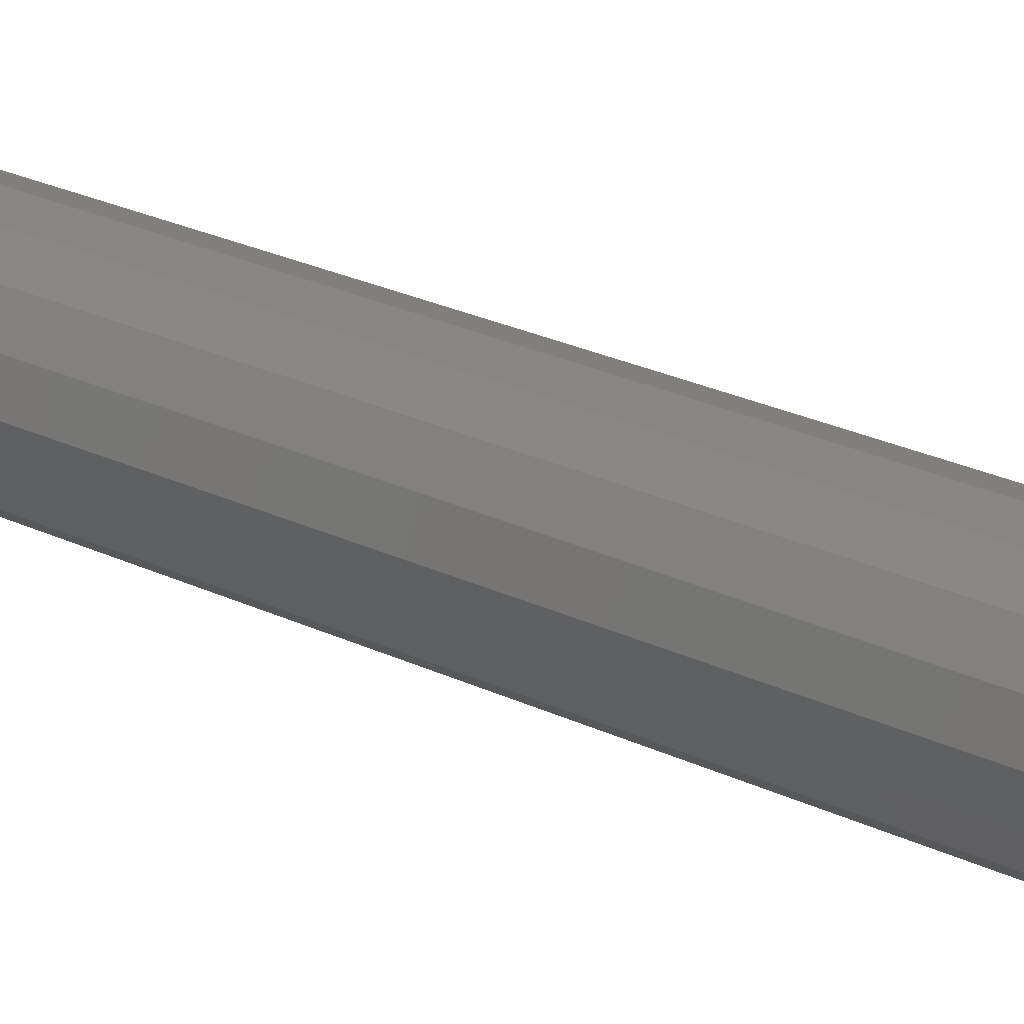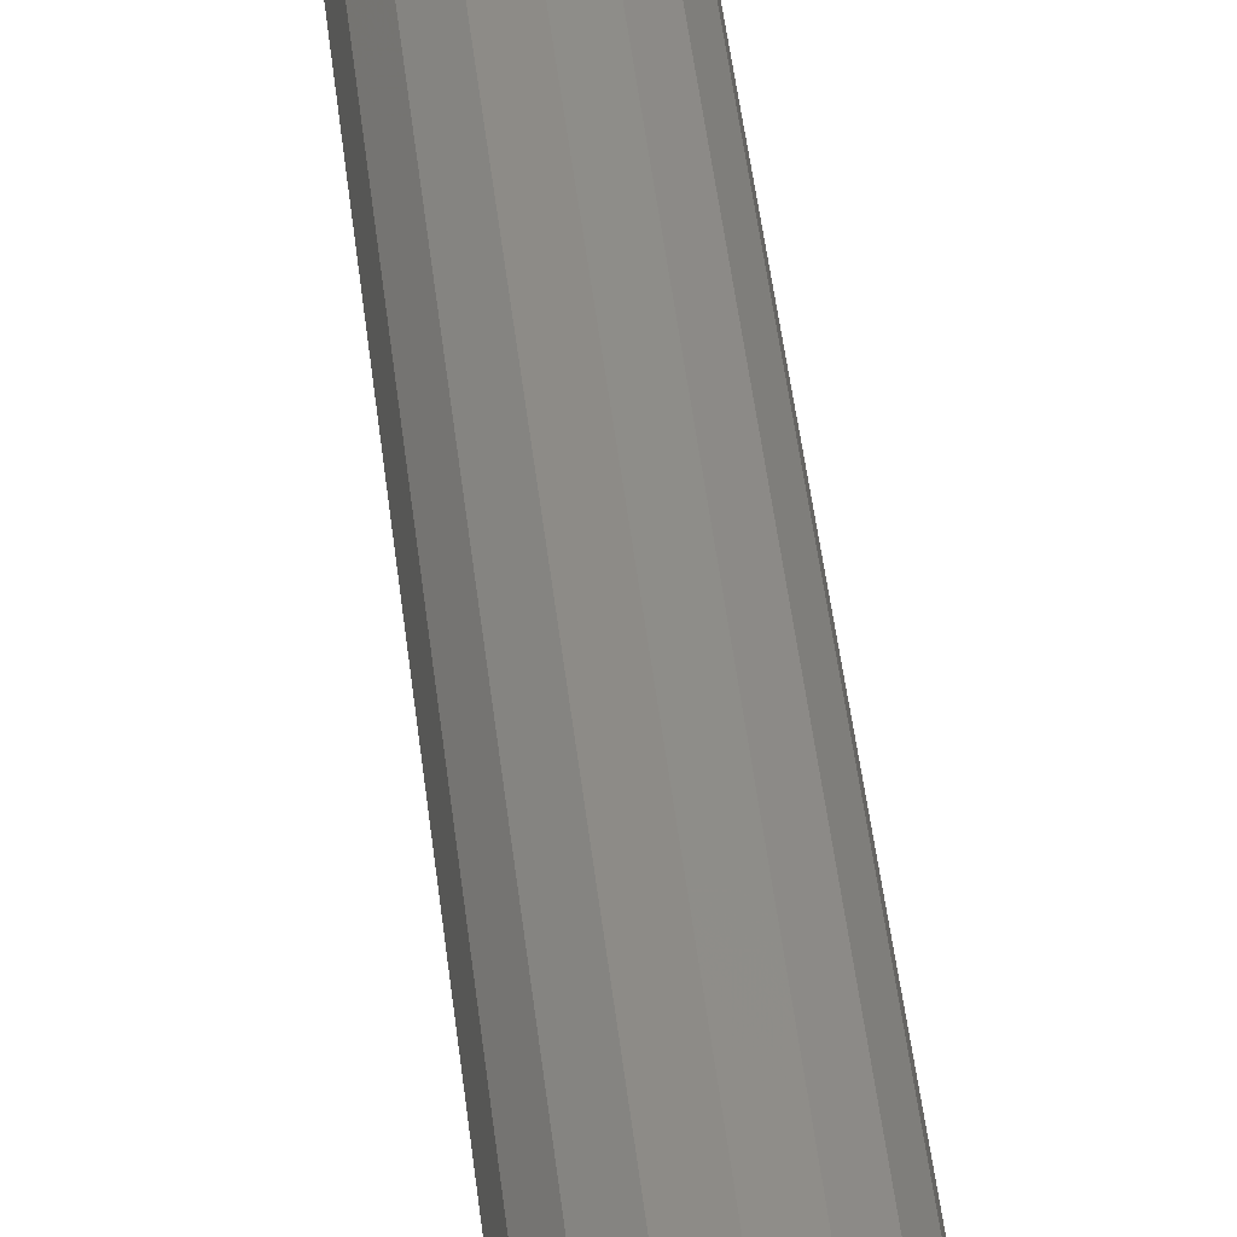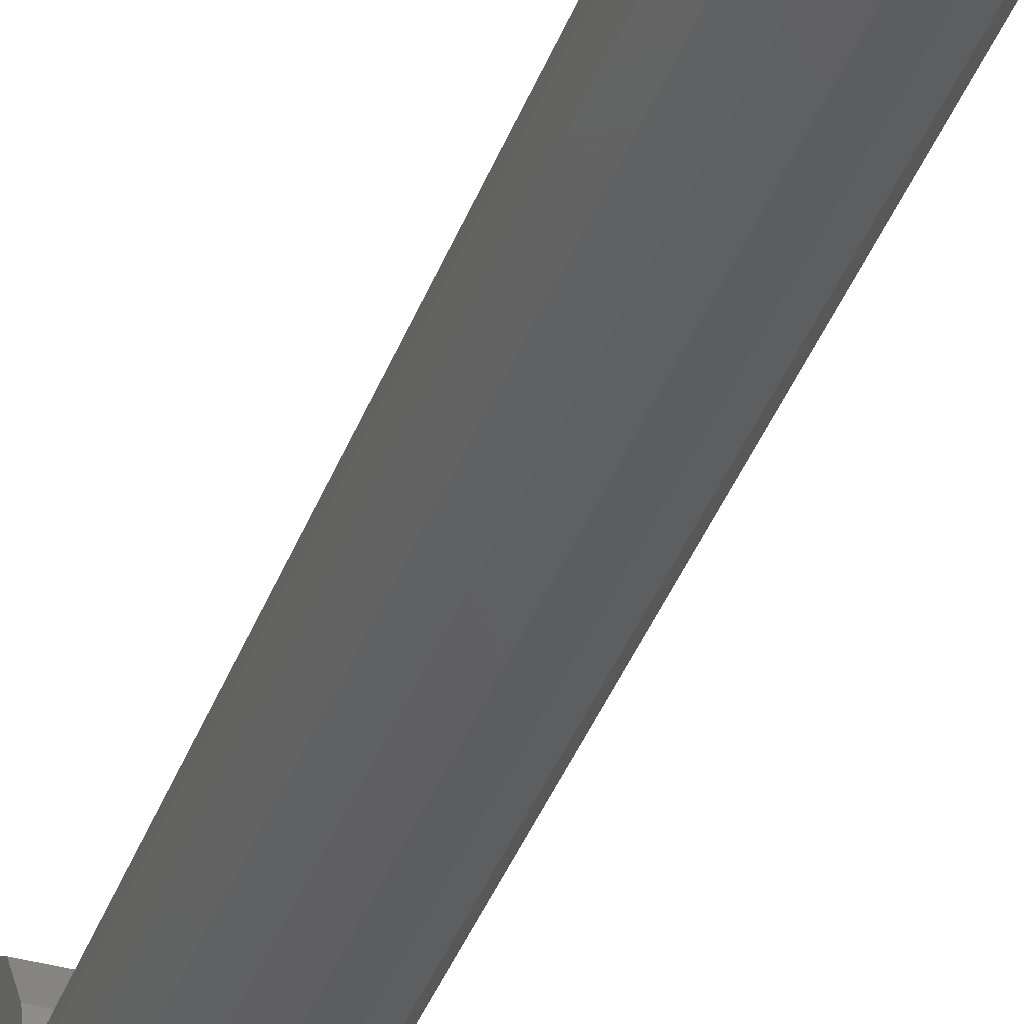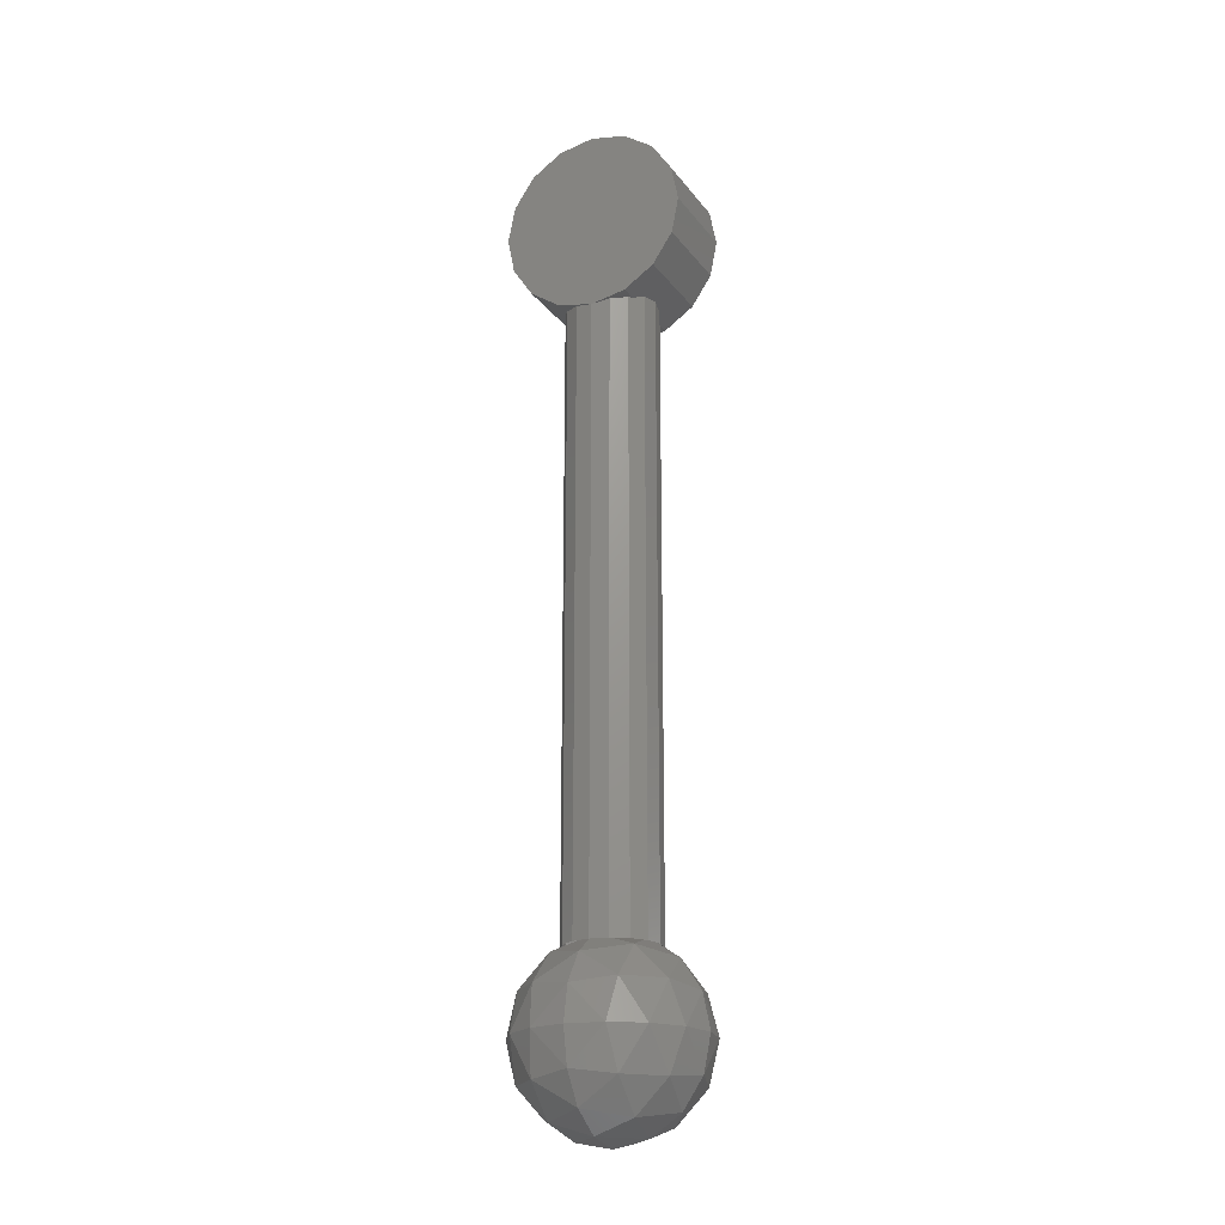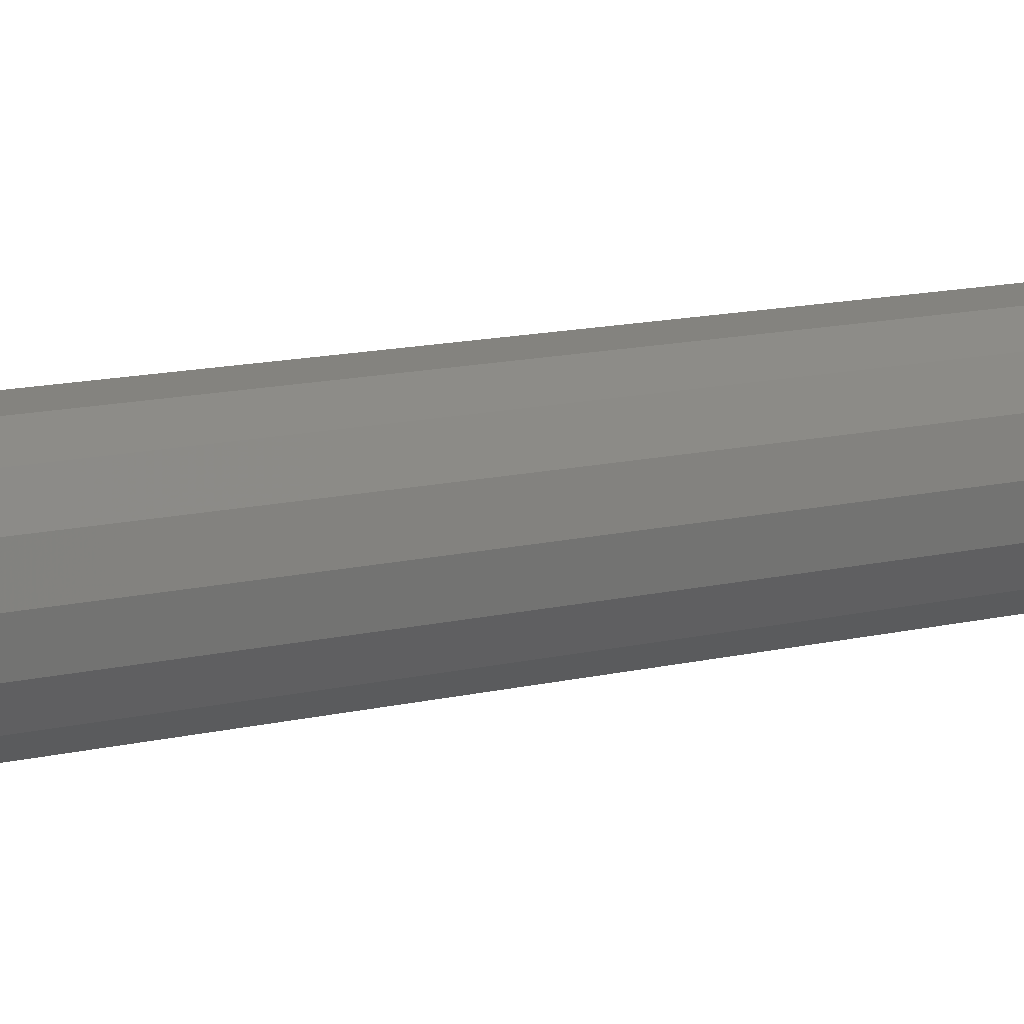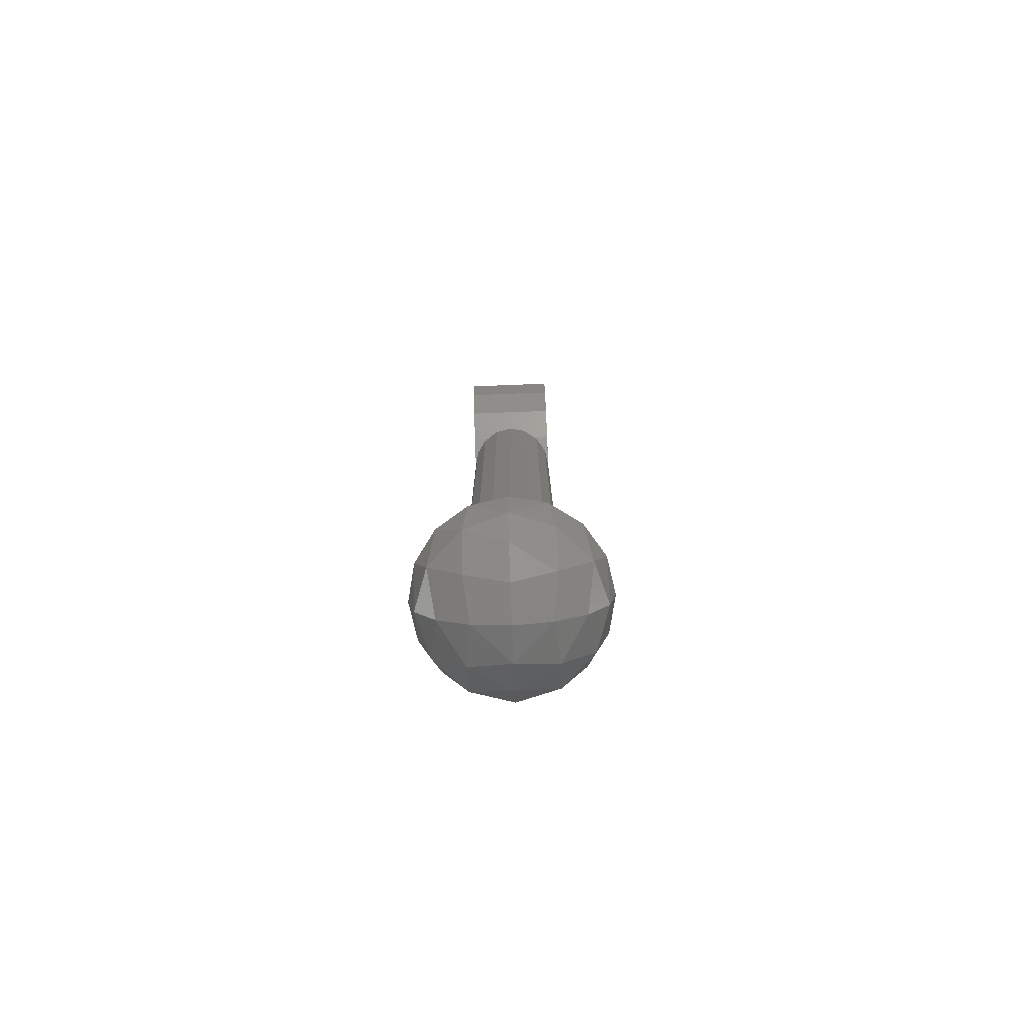
<metadata>
{"format":"stl","ext":"stl","renderer":"f3d","projection":"perspective","resolution":1024,"background":"white","views":[{"elev":18.8,"azim":-44.2,"up":"+Z"},{"elev":41.7,"azim":-5.9,"up":"+Z"},{"elev":-38.5,"azim":-19.0,"up":"+Z"},{"elev":-20.5,"azim":116.0,"up":"+Y"},{"elev":8.3,"azim":49.0,"up":"+Z"},{"elev":-78.7,"azim":-177.8,"up":"+Y"}]}
</metadata>
<code>
# stl→obj: 134 verts, 224 faces
v -0.08 0.16 0
v -0.08 0.1478 -0.06123
v -0.08 0 0
v -0.08 0.1131 -0.1131
v -0.08 0.06123 -0.1478
v -0.08 0 -0.16
v -0.08 -0.06123 -0.1478
v -0.08 -0.1131 -0.1131
v -0.08 -0.1478 -0.06123
v -0.08 -0.16 -0
v -0.08 -0.1478 0.06123
v -0.08 -0.1131 0.1131
v -0.08 -0.06123 0.1478
v -0.08 -0 0.16
v -0.08 0.06123 0.1478
v -0.08 0.1131 0.1131
v -0.08 0.1478 0.06123
v 0.08 0 0
v 0.08 0.16 0
v 0.08 0.1478 0.06123
v 0.08 0.1131 0.1131
v 0.08 0.06123 0.1478
v 0.08 -0 0.16
v 0.08 -0.06123 0.1478
v 0.08 -0.1131 0.1131
v 0.08 -0.1478 0.06123
v 0.08 -0.16 -0
v 0.08 -0.1478 -0.06123
v 0.08 -0.1131 -0.1131
v 0.08 -0.06123 -0.1478
v 0.08 0 -0.16
v 0.08 0.06123 -0.1478
v 0.08 0.1131 -0.1131
v 0.08 0.1478 -0.06123
v 0 -1.508 0.06123
v 0 -1.52 -0
v 0.06123 -1.508 0
v 0 -1.473 0.1131
v 0.07029 -1.485 0.07029
v 0.1131 -1.473 0
v 0 -1.421 0.1478
v 0.07029 -1.43 0.1254
v 0.1254 -1.43 0.07029
v 0.1478 -1.421 0
v 0 -1.36 0.16
v 0.06123 -1.36 0.1478
v 0.1131 -1.36 0.1131
v 0.1478 -1.36 0.06123
v 0.16 -1.36 0
v 0.1478 -1.36 -0.06123
v 0.1254 -1.43 -0.07029
v 0.1131 -1.36 -0.1131
v 0.07029 -1.43 -0.1254
v 0.06123 -1.36 -0.1478
v 0 -1.421 -0.1478
v 0 -1.36 -0.16
v 0.07029 -1.485 -0.07029
v 0 -1.473 -0.1131
v 0 -1.508 -0.06123
v 0 -1.52 0
v 0.1478 -1.299 0
v 0.1254 -1.29 0.07029
v 0.07029 -1.29 0.1254
v 0 -1.299 0.1478
v 0.1131 -1.247 0
v 0.07029 -1.235 0.07029
v 0 -1.247 0.1131
v 0.06123 -1.212 0
v 0 -1.212 0.06123
v 0 -1.2 -0
v 0 -1.212 -0.06123
v 0 -1.2 0
v 0 -1.247 -0.1131
v 0.07029 -1.235 -0.07029
v 0 -1.299 -0.1478
v 0.07029 -1.29 -0.1254
v 0.1254 -1.29 -0.07029
v -0.16 -1.36 0
v -0.1478 -1.421 0
v -0.1478 -1.36 0.06123
v -0.1254 -1.43 0.07029
v -0.1131 -1.36 0.1131
v -0.07029 -1.43 0.1254
v -0.06123 -1.36 0.1478
v -0.1131 -1.473 0
v -0.07029 -1.485 0.07029
v -0.06123 -1.508 0
v -0.07029 -1.485 -0.07029
v -0.07029 -1.43 -0.1254
v -0.1254 -1.43 -0.07029
v -0.06123 -1.36 -0.1478
v -0.1131 -1.36 -0.1131
v -0.1478 -1.36 -0.06123
v -0.06123 -1.212 0
v -0.07029 -1.235 0.07029
v -0.1131 -1.247 0
v -0.07029 -1.29 0.1254
v -0.1254 -1.29 0.07029
v -0.1478 -1.299 0
v -0.1254 -1.29 -0.07029
v -0.07029 -1.29 -0.1254
v -0.07029 -1.235 -0.07029
v 0.08 -1.223 0
v 0.08 -0.1353 0
v 0.07391 -0.1353 0.03061
v 0.07391 -1.223 0.03061
v 0.05657 -0.1353 0.05657
v 0.05657 -1.223 0.05657
v 0.03061 -0.1353 0.07391
v 0.03061 -1.223 0.07391
v -0 -0.1353 0.08
v -0 -1.223 0.08
v -0.03061 -0.1353 0.07391
v -0.03061 -1.223 0.07391
v -0.05657 -0.1353 0.05657
v -0.05657 -1.223 0.05657
v -0.07391 -0.1353 0.03061
v -0.07391 -1.223 0.03061
v -0.08 -0.1353 -0
v -0.08 -1.223 -0
v -0.07391 -0.1353 -0.03061
v -0.07391 -1.223 -0.03061
v -0.05657 -0.1353 -0.05657
v -0.05657 -1.223 -0.05657
v -0.03061 -0.1353 -0.07391
v -0.03061 -1.223 -0.07391
v 0 -0.1353 -0.08
v 0 -1.223 -0.08
v 0.03061 -0.1353 -0.07391
v 0.03061 -1.223 -0.07391
v 0.05657 -0.1353 -0.05657
v 0.05657 -1.223 -0.05657
v 0.07391 -0.1353 -0.03061
v 0.07391 -1.223 -0.03061
f 1 2 3
f 2 4 3
f 4 5 3
f 5 6 3
f 6 7 3
f 7 8 3
f 8 9 3
f 9 10 3
f 10 11 3
f 11 12 3
f 12 13 3
f 13 14 3
f 14 15 3
f 15 16 3
f 16 17 3
f 17 1 3
f 18 19 20
f 18 20 21
f 18 21 22
f 18 22 23
f 18 23 24
f 18 24 25
f 18 25 26
f 18 26 27
f 18 27 28
f 18 28 29
f 18 29 30
f 18 30 31
f 18 31 32
f 18 32 33
f 18 33 34
f 18 34 19
f 35 36 37
f 38 35 39
f 39 35 37
f 39 37 40
f 41 38 42
f 42 38 39
f 42 39 43
f 43 39 40
f 43 40 44
f 45 41 46
f 46 41 42
f 46 42 47
f 47 42 43
f 47 43 48
f 48 43 44
f 48 44 49
f 49 44 50
f 44 51 50
f 50 51 52
f 51 53 52
f 52 53 54
f 53 55 54
f 54 55 56
f 44 40 51
f 40 57 51
f 51 57 53
f 57 58 53
f 53 58 55
f 40 37 57
f 37 59 57
f 57 59 58
f 37 60 59
f 49 61 48
f 61 62 48
f 48 62 47
f 62 63 47
f 47 63 46
f 63 64 46
f 46 64 45
f 61 65 62
f 65 66 62
f 62 66 63
f 66 67 63
f 63 67 64
f 65 68 66
f 68 69 66
f 66 69 67
f 68 70 69
f 71 72 68
f 73 71 74
f 74 71 68
f 74 68 65
f 75 73 76
f 76 73 74
f 76 74 77
f 77 74 65
f 77 65 61
f 56 75 54
f 54 75 76
f 54 76 52
f 52 76 77
f 52 77 50
f 50 77 61
f 50 61 49
f 78 79 80
f 79 81 80
f 80 81 82
f 81 83 82
f 82 83 84
f 83 41 84
f 84 41 45
f 79 85 81
f 85 86 81
f 81 86 83
f 86 38 83
f 83 38 41
f 85 87 86
f 87 35 86
f 86 35 38
f 87 36 35
f 59 60 87
f 58 59 88
f 88 59 87
f 88 87 85
f 55 58 89
f 89 58 88
f 89 88 90
f 90 88 85
f 90 85 79
f 56 55 91
f 91 55 89
f 91 89 92
f 92 89 90
f 92 90 93
f 93 90 79
f 93 79 78
f 69 70 94
f 67 69 95
f 95 69 94
f 95 94 96
f 64 67 97
f 97 67 95
f 97 95 98
f 98 95 96
f 98 96 99
f 45 64 84
f 84 64 97
f 84 97 82
f 82 97 98
f 82 98 80
f 80 98 99
f 80 99 78
f 78 99 93
f 99 100 93
f 93 100 92
f 100 101 92
f 92 101 91
f 101 75 91
f 91 75 56
f 99 96 100
f 96 102 100
f 100 102 101
f 102 73 101
f 101 73 75
f 96 94 102
f 94 71 102
f 102 71 73
f 94 72 71
f 1 19 34
f 1 34 2
f 2 34 33
f 2 33 4
f 4 33 32
f 4 32 5
f 5 32 31
f 5 31 6
f 6 31 30
f 6 30 7
f 7 30 29
f 7 29 8
f 8 29 28
f 8 28 9
f 9 28 27
f 9 27 10
f 10 27 26
f 10 26 11
f 11 26 25
f 11 25 12
f 12 25 24
f 12 24 13
f 13 24 23
f 13 23 14
f 14 23 22
f 14 22 15
f 15 22 21
f 15 21 16
f 16 21 20
f 16 20 17
f 17 20 19
f 17 19 1
f 103 104 105
f 103 105 106
f 106 105 107
f 106 107 108
f 108 107 109
f 108 109 110
f 110 109 111
f 110 111 112
f 112 111 113
f 112 113 114
f 114 113 115
f 114 115 116
f 116 115 117
f 116 117 118
f 118 117 119
f 118 119 120
f 120 119 121
f 120 121 122
f 122 121 123
f 122 123 124
f 124 123 125
f 124 125 126
f 126 125 127
f 126 127 128
f 128 127 129
f 128 129 130
f 130 129 131
f 130 131 132
f 132 131 133
f 132 133 134
f 134 133 104
f 134 104 103

</code>
